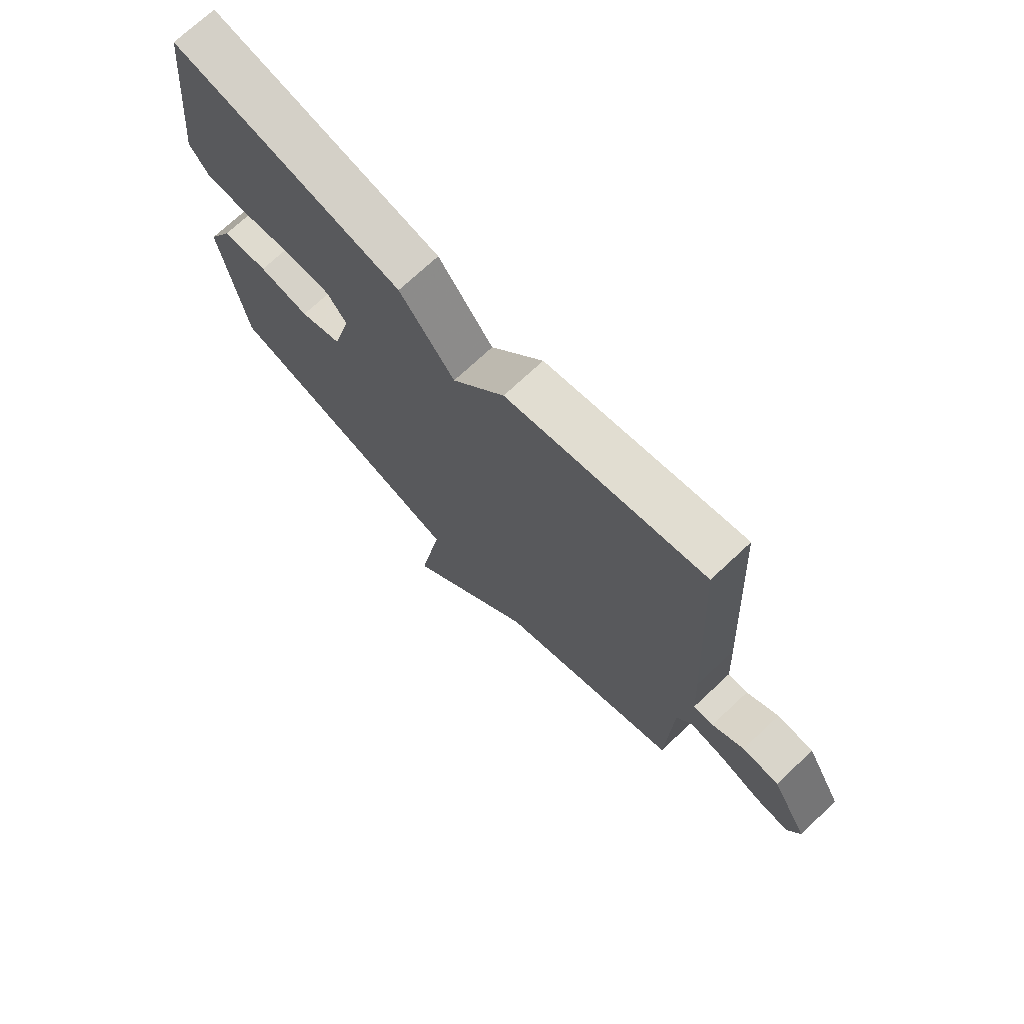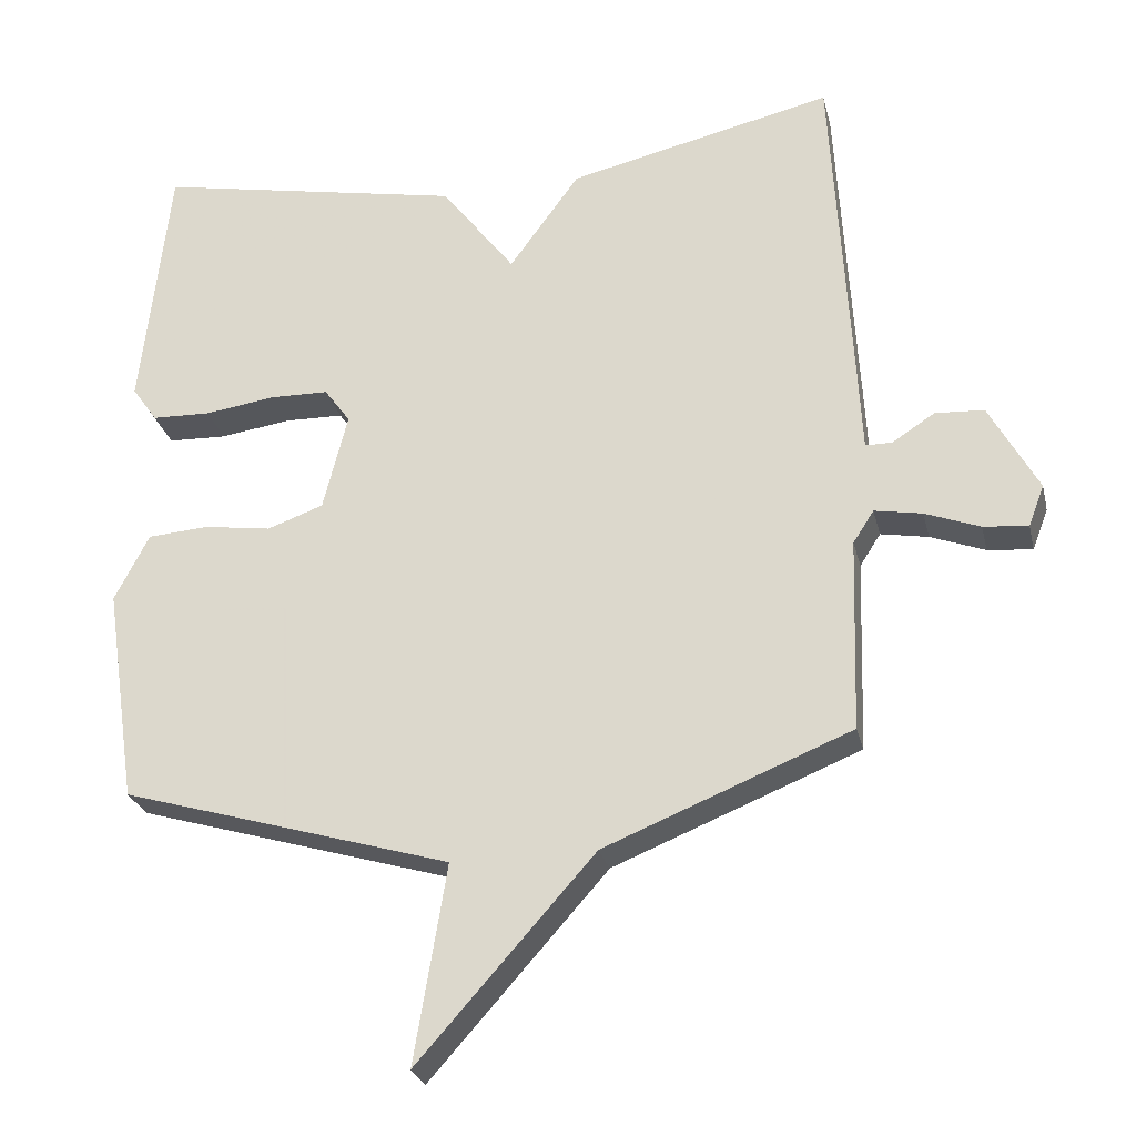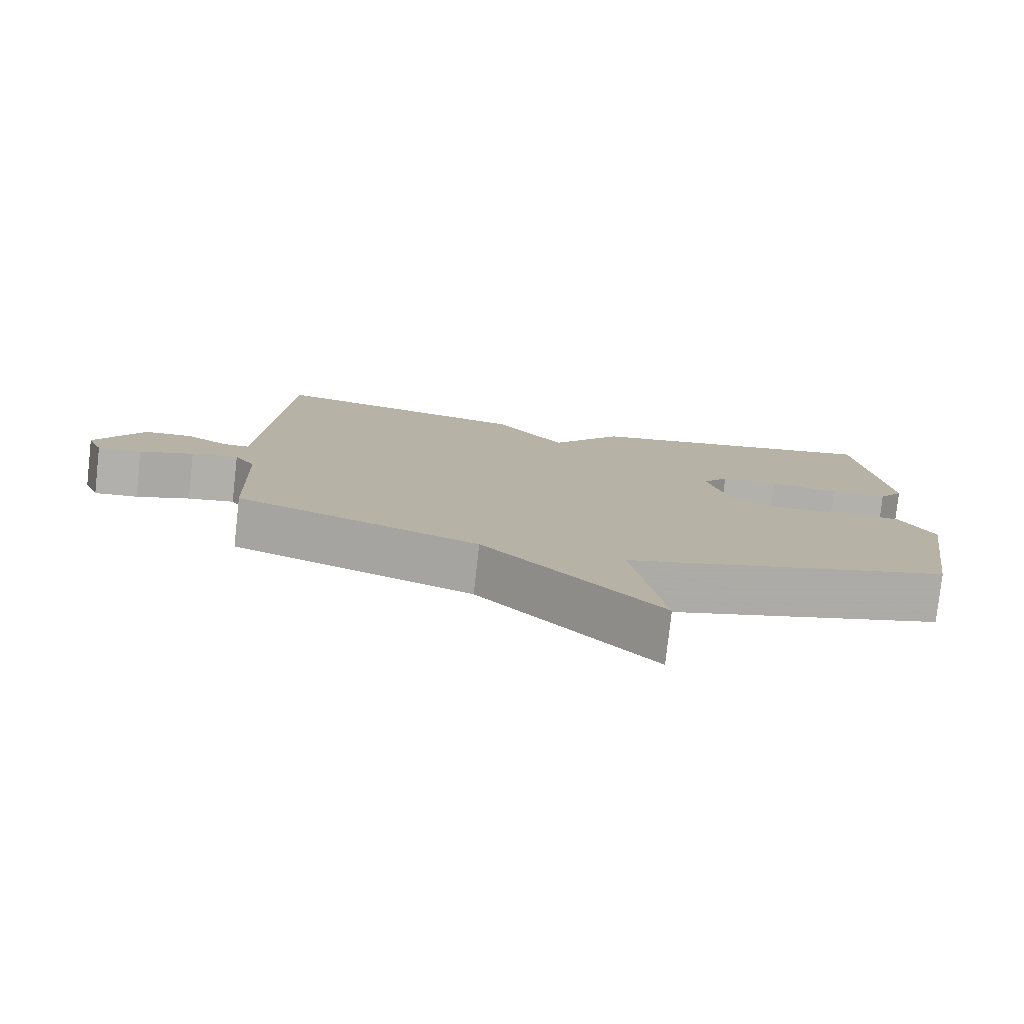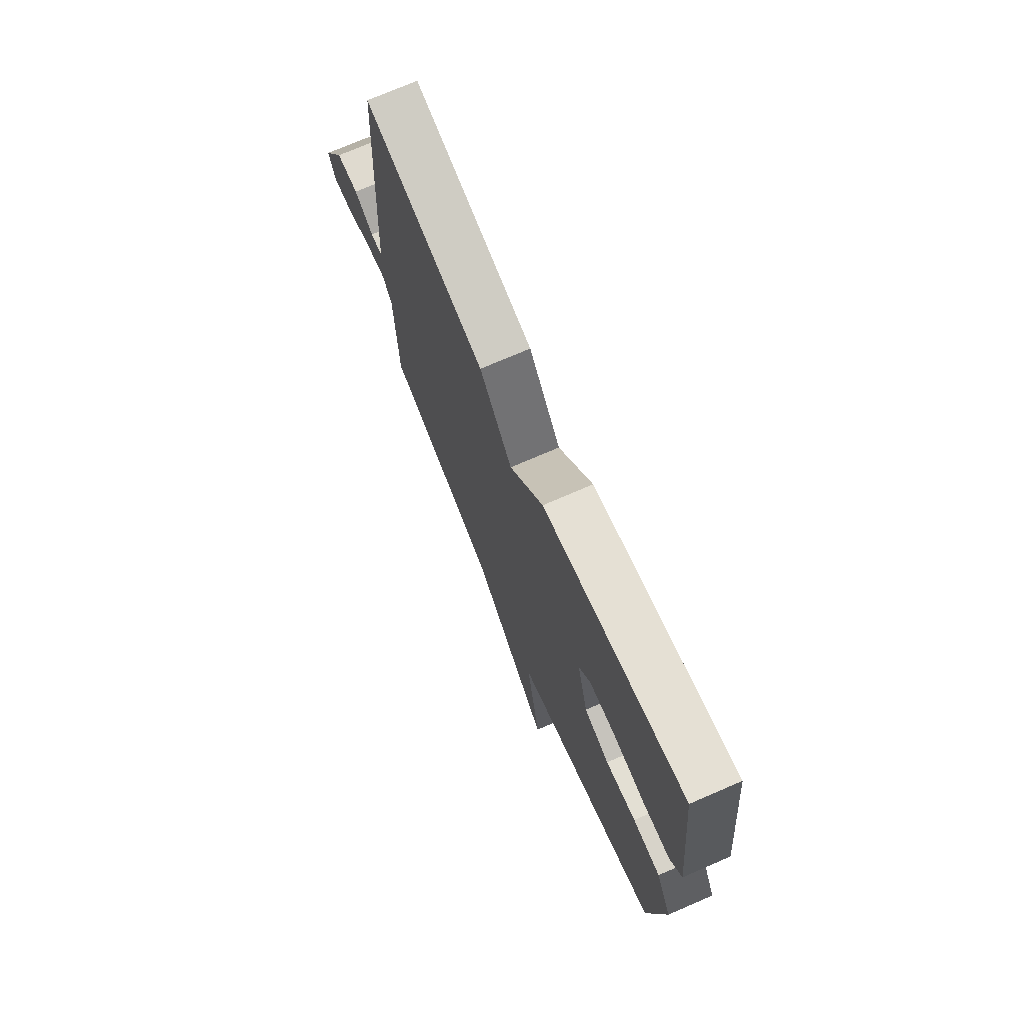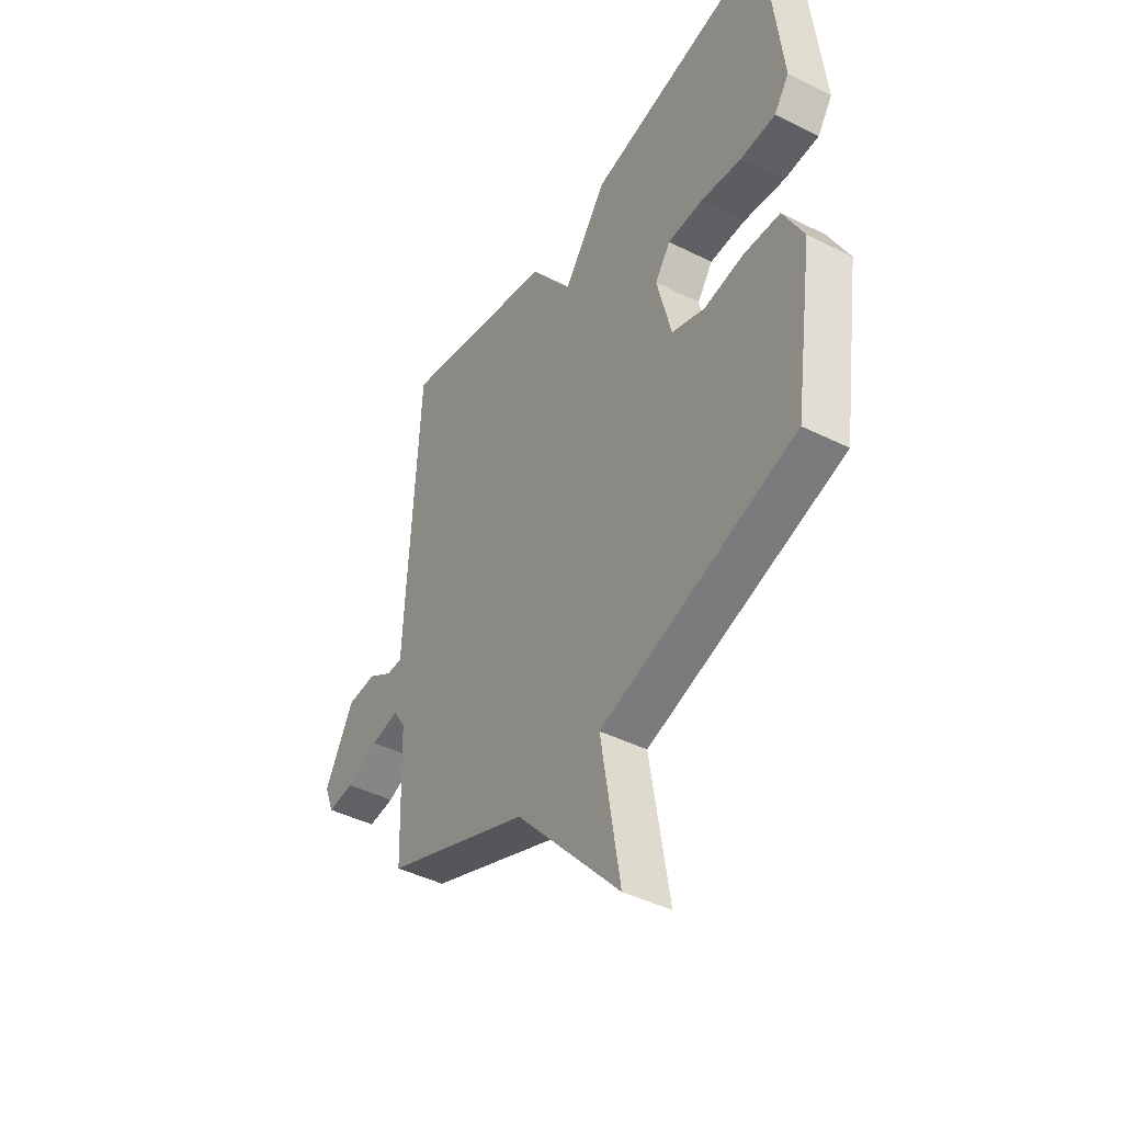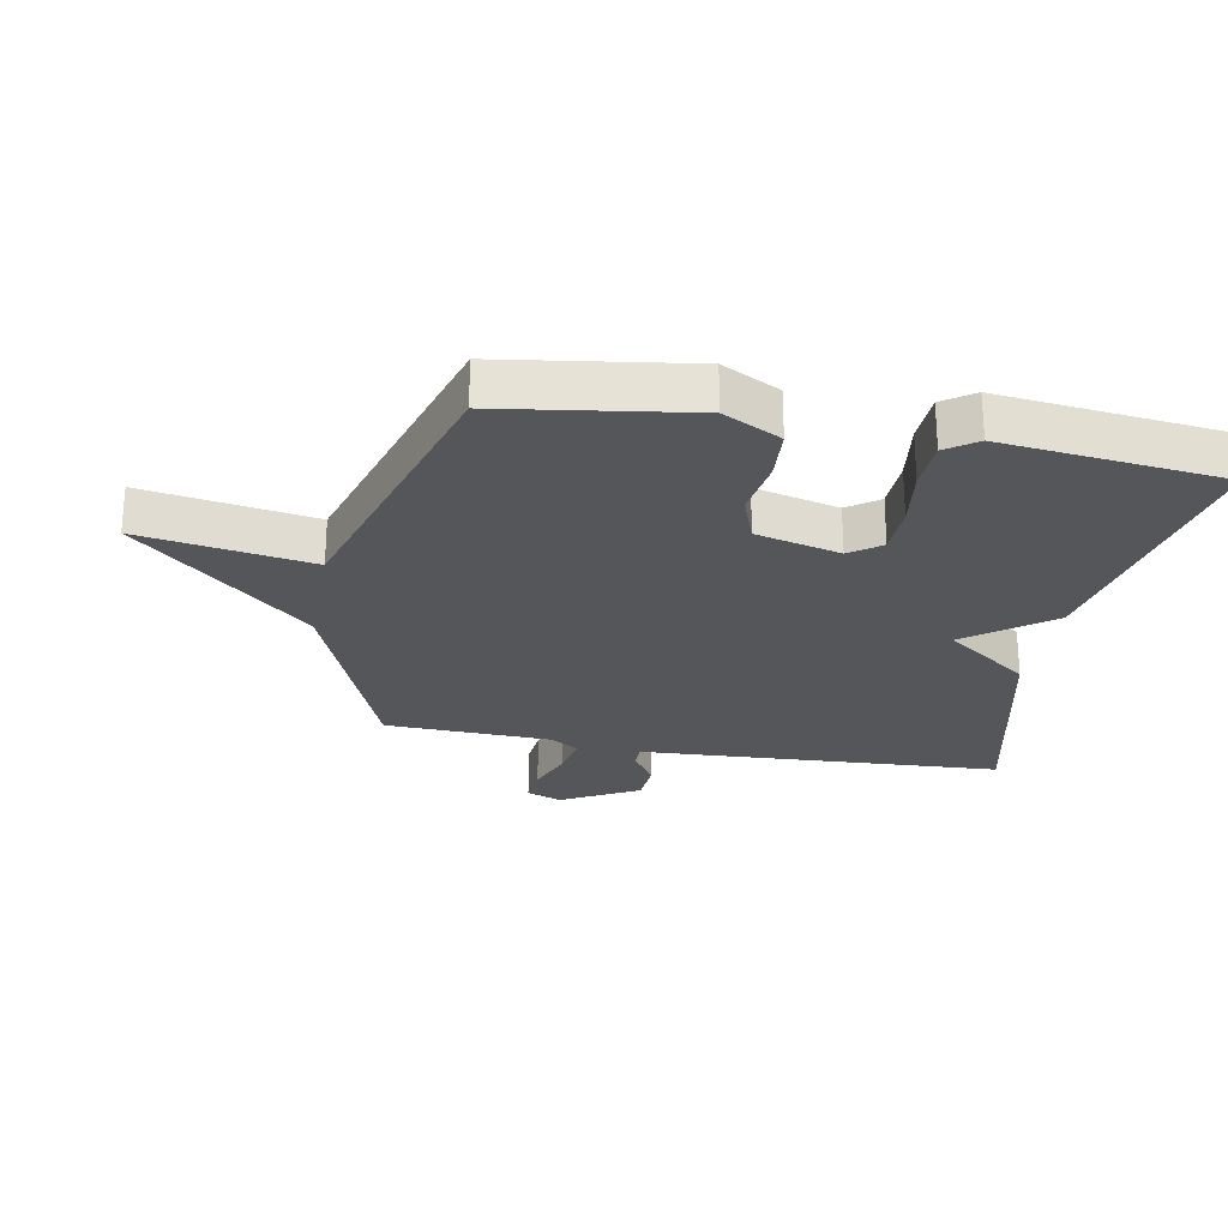
<metadata>
{"format":"obj","ext":"obj","renderer":"f3d","projection":"perspective","resolution":1024,"background":"white","views":[{"elev":72.5,"azim":46.9,"up":"+Z"},{"elev":-26.7,"azim":13.1,"up":"+Z"},{"elev":-78.9,"azim":173.7,"up":"+Z"},{"elev":73.3,"azim":-113.4,"up":"+Z"},{"elev":-43.4,"azim":-120.7,"up":"+Z"},{"elev":-25.6,"azim":-100.6,"up":"+Y"}]}
</metadata>
<code>
v -0.5 0.07 0.5
v -0.069 0.07 0.416
v 0.033 0.07 0.281
v 0.131 0.07 0.416
v 0.5 0.07 0.5
v 0.526 0.07 0.033
v 0.532 0.07 -0.085
v 0.569 0.07 -0.085
v 0.628 0.07 -0.047
v 0.696 0.07 -0.051
v 0.764 0.07 -0.176
v 0.742 0.07 -0.233
v 0.68 0.07 -0.227
v 0.604 0.07 -0.198
v 0.538 0.07 -0.186
v 0.509 0.07 -0.231
v 0.5 0.07 -0.5
v 0.158 0.07 -0.637
v -0.087 0.07 -0.912
v -0.042 0.07 -0.637
v -0.5 0.07 -0.5
v -0.545 0.07 -0.197
v -0.497 0.07 -0.104
v -0.412 0.07 -0.098
v -0.318 0.07 -0.112
v -0.24 0.07 -0.084
v -0.206 0.07 0.052
v -0.242 0.07 0.102
v -0.324 0.07 0.104
v -0.422 0.07 0.09
v -0.504 0.07 0.093
v -0.539 0.07 0.143
v -0.5 0 0.5
v -0.069 0 0.416
v 0.033 0 0.281
v 0.131 0 0.416
v 0.5 0 0.5
v 0.526 0 0.033
v 0.532 0 -0.085
v 0.569 0 -0.085
v 0.628 0 -0.047
v 0.696 0 -0.051
v 0.764 0 -0.176
v 0.742 0 -0.233
v 0.68 0 -0.227
v 0.604 0 -0.198
v 0.538 0 -0.186
v 0.509 0 -0.231
v 0.5 0 -0.5
v 0.158 0 -0.637
v -0.087 0 -0.912
v -0.042 0 -0.637
v -0.5 0 -0.5
v -0.545 0 -0.197
v -0.497 0 -0.104
v -0.412 0 -0.098
v -0.318 0 -0.112
v -0.24 0 -0.084
v -0.206 0 0.052
v -0.242 0 0.102
v -0.324 0 0.104
v -0.422 0 0.09
v -0.504 0 0.093
v -0.539 0 0.143
f 1 2 3
f 32 1 3
f 31 32 3
f 30 31 3
f 29 30 3
f 28 29 3
f 27 28 3
f 26 27 3
f 23 24 25
f 22 23 25
f 21 22 25
f 20 21 25
f 20 25 26
f 18 19 20
f 20 26 3
f 18 20 3
f 17 18 3
f 16 17 3
f 12 13 14
f 11 12 14
f 10 11 14
f 9 10 14
f 8 9 14
f 7 8 14 15
f 5 6 7
f 4 5 7
f 3 4 7
f 16 3 7
f 7 15 16
f 35 34 33
f 35 33 64
f 35 64 63
f 35 63 62
f 35 62 61
f 35 61 60
f 35 60 59
f 35 59 58
f 57 56 55
f 57 55 54
f 57 54 53
f 57 53 52
f 58 57 52
f 52 51 50
f 35 58 52
f 35 52 50
f 35 50 49
f 35 49 48
f 46 45 44
f 46 44 43
f 46 43 42
f 46 42 41
f 46 41 40
f 47 46 40 39
f 39 38 37
f 39 37 36
f 39 36 35
f 39 35 48
f 48 47 39
f 1 33 34 2
f 2 34 35 3
f 3 35 36 4
f 4 36 37 5
f 5 37 38 6
f 6 38 39 7
f 7 39 40 8
f 8 40 41 9
f 9 41 42 10
f 10 42 43 11
f 11 43 44 12
f 12 44 45 13
f 13 45 46 14
f 14 46 47 15
f 15 47 48 16
f 16 48 49 17
f 17 49 50 18
f 18 50 51 19
f 19 51 52 20
f 20 52 53 21
f 21 53 54 22
f 22 54 55 23
f 23 55 56 24
f 24 56 57 25
f 25 57 58 26
f 26 58 59 27
f 27 59 60 28
f 28 60 61 29
f 29 61 62 30
f 30 62 63 31
f 31 63 64 32
f 32 64 33 1

</code>
